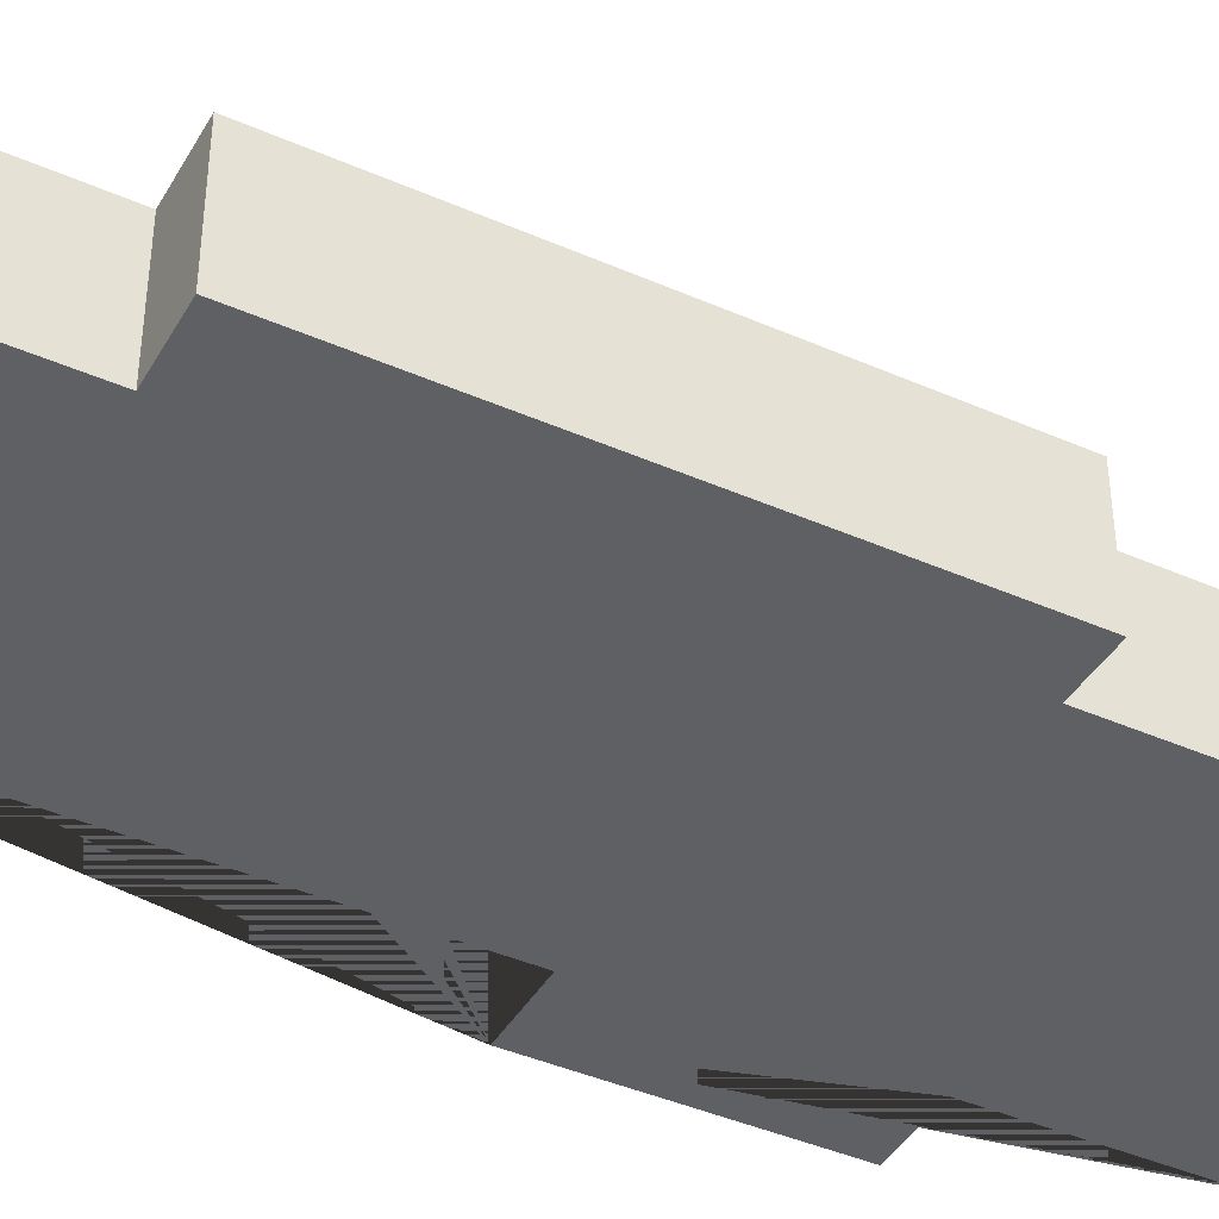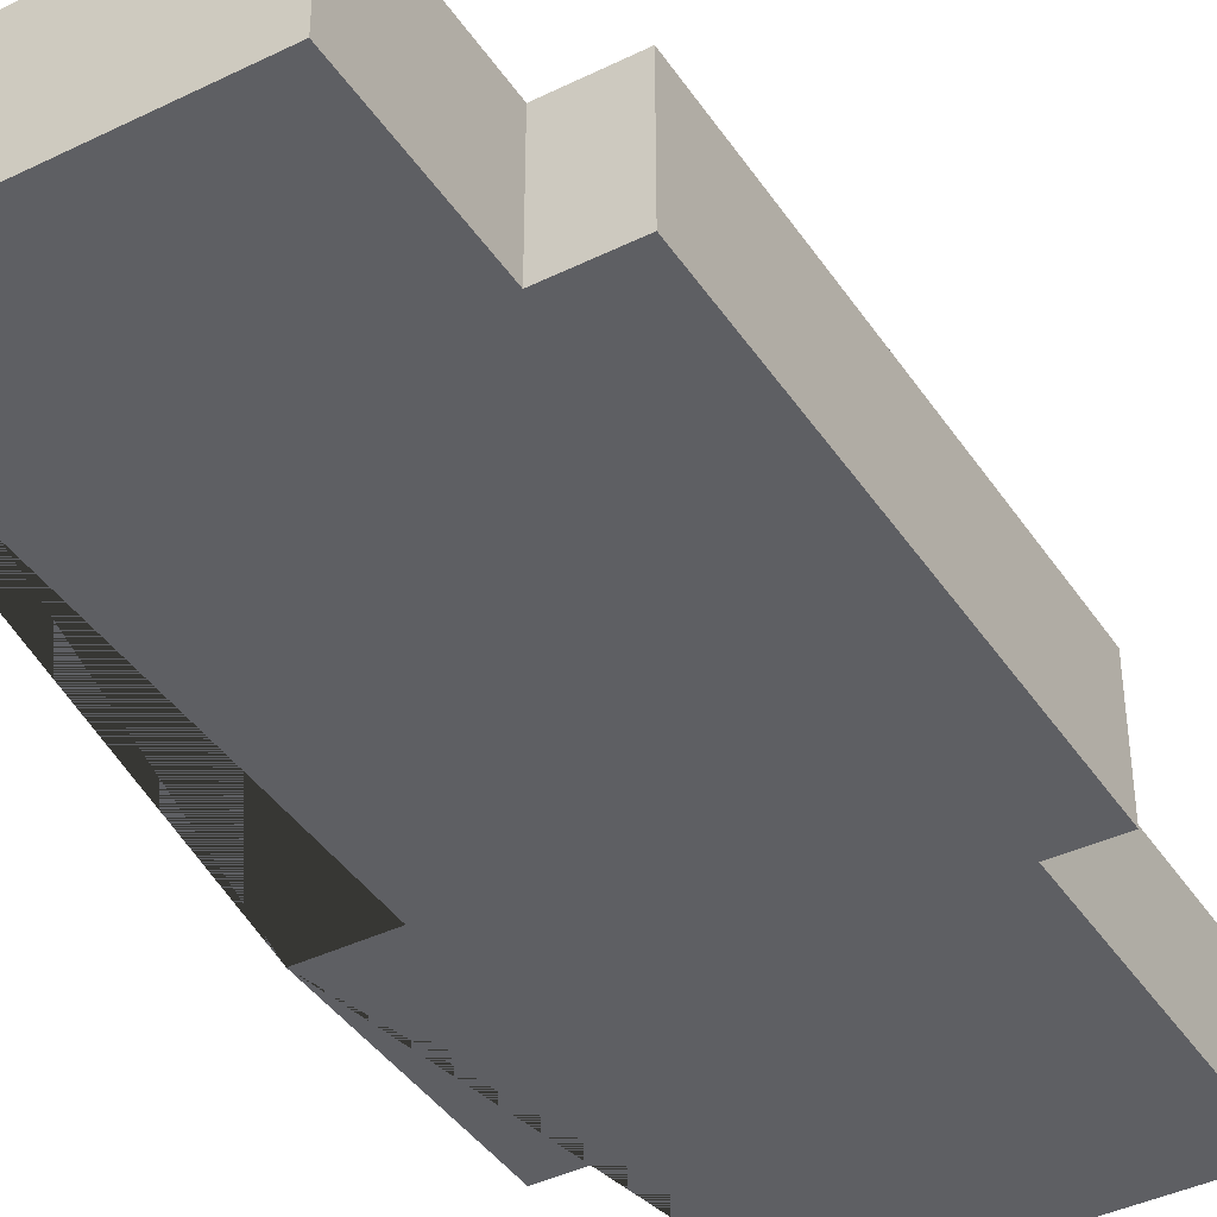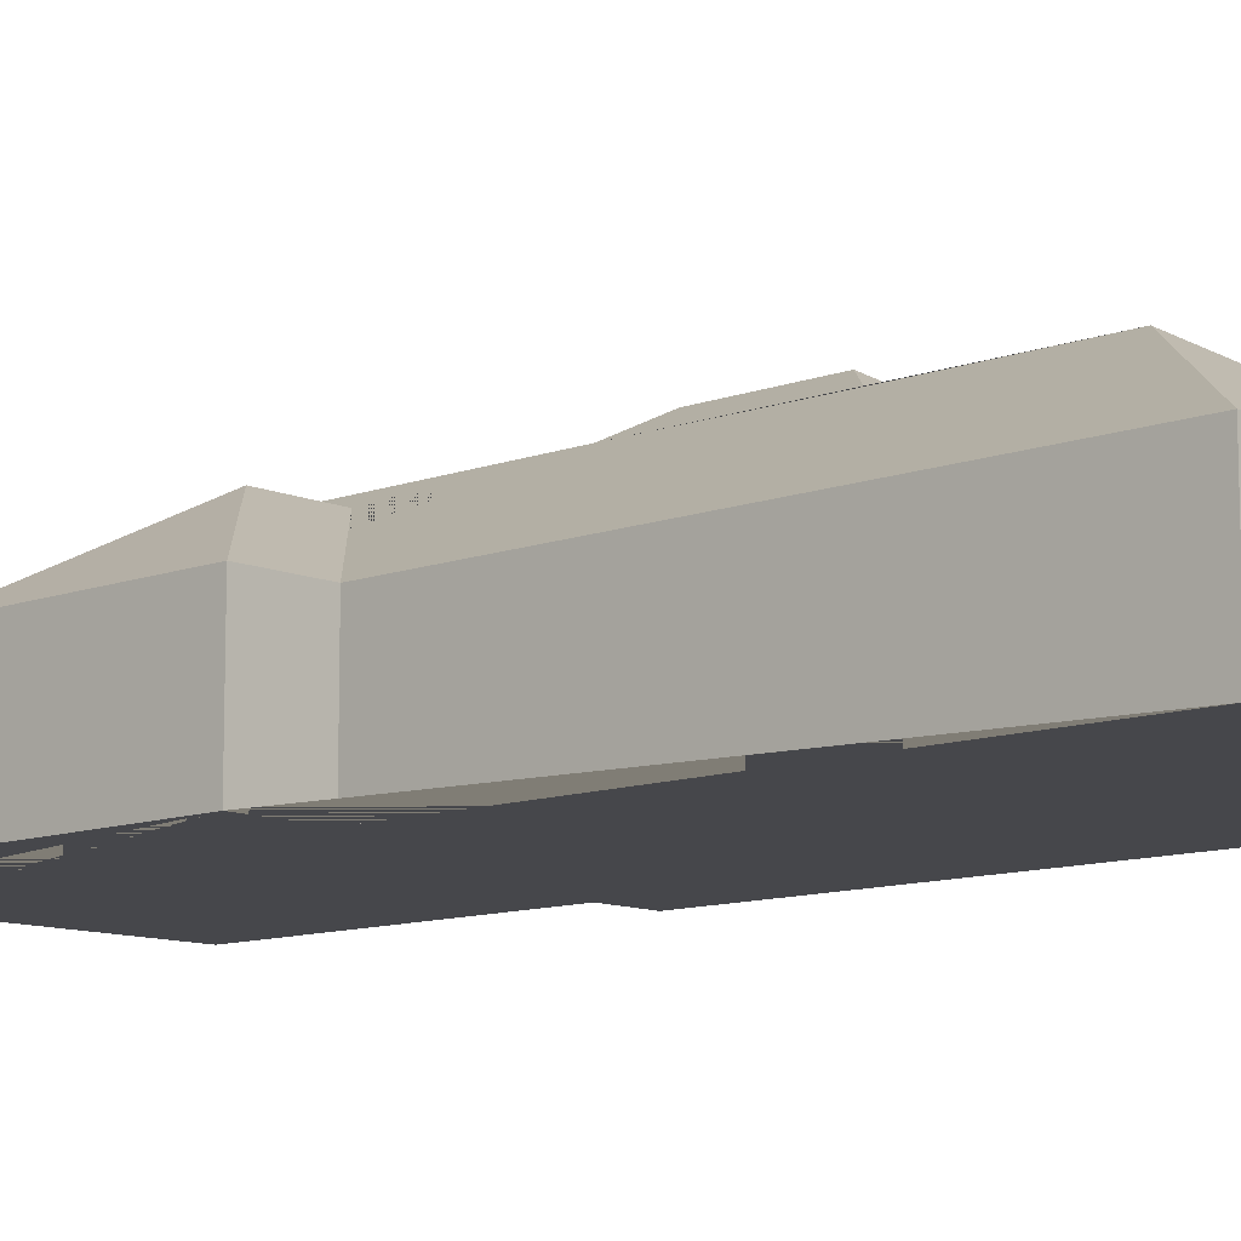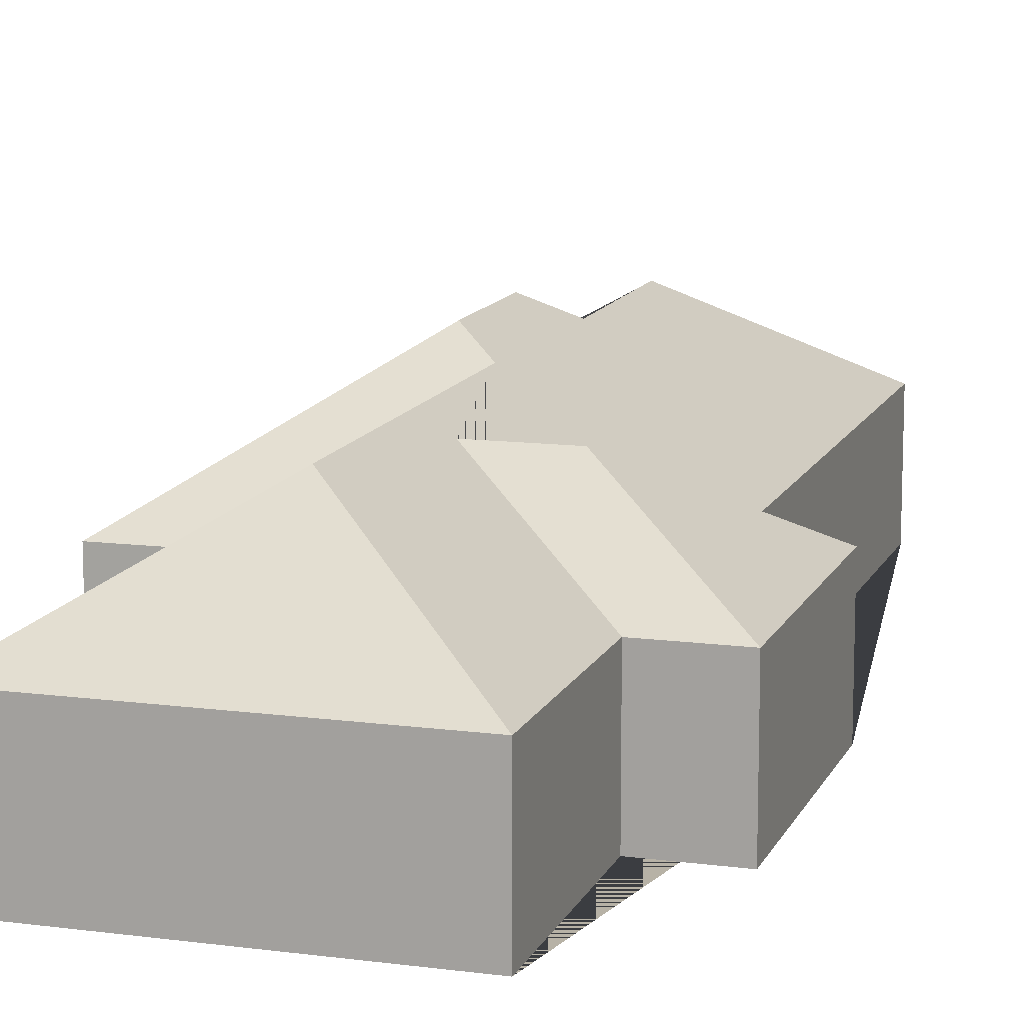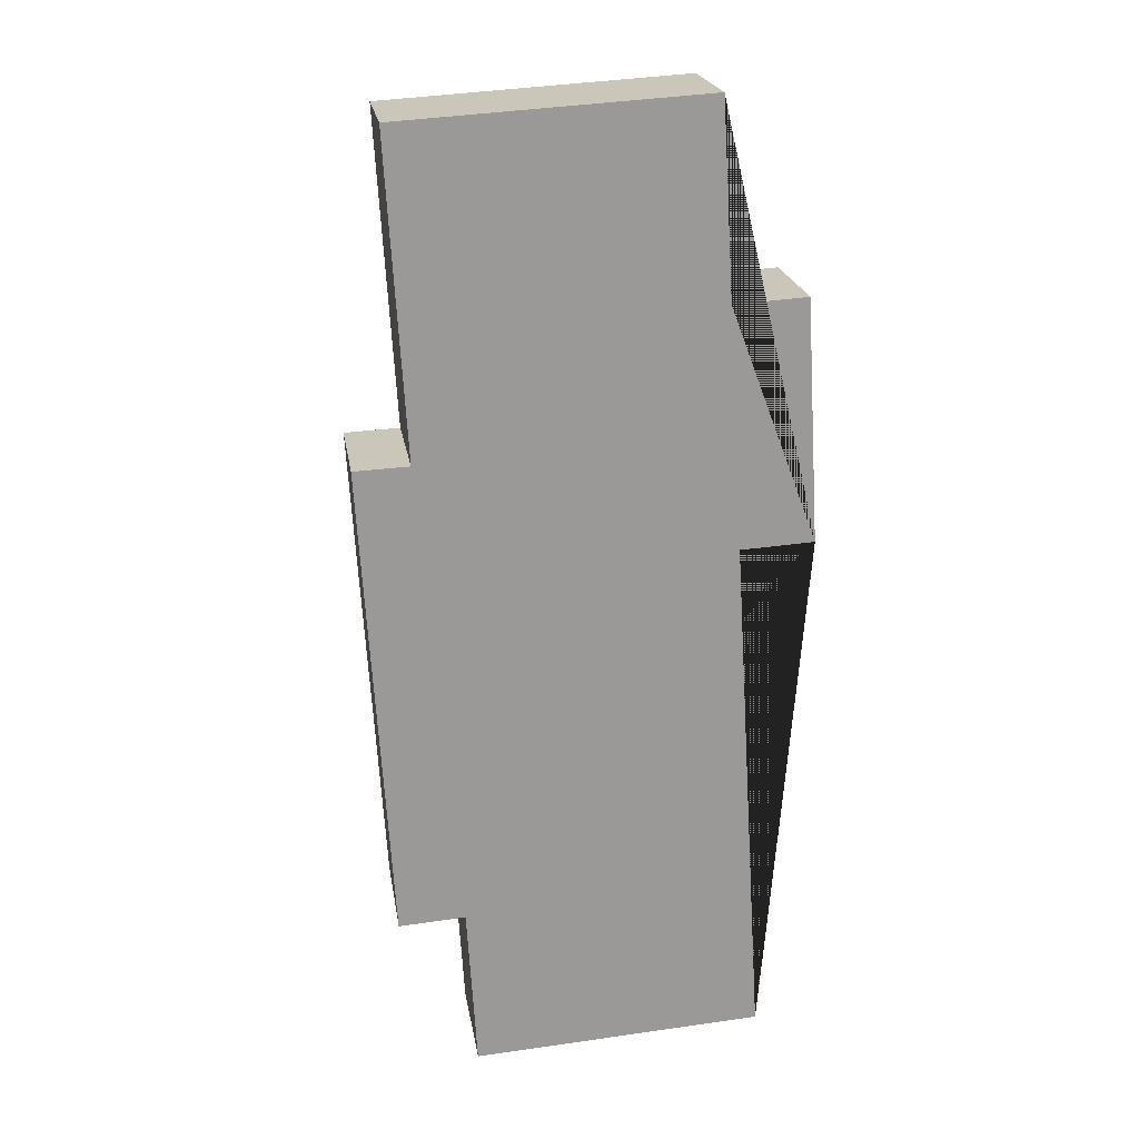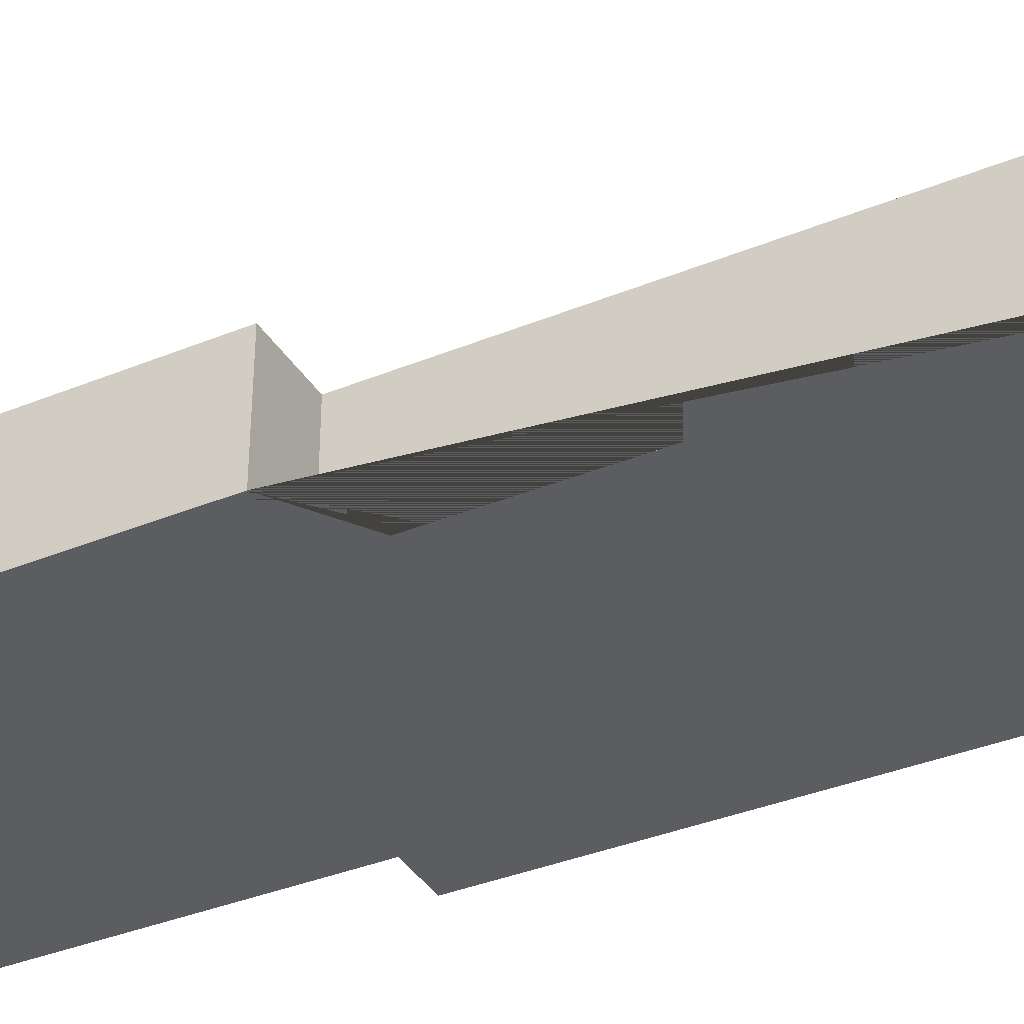
<metadata>
{"format":"obj","ext":"obj","renderer":"f3d","projection":"perspective","resolution":1024,"background":"white","views":[{"elev":-42.1,"azim":-121.3,"up":"+Y"},{"elev":-41.1,"azim":-152.8,"up":"+Y"},{"elev":-10.7,"azim":129.6,"up":"+Y"},{"elev":12.5,"azim":13.8,"up":"+Y"},{"elev":21.3,"azim":-9.0,"up":"+Z"},{"elev":-36.6,"azim":114.6,"up":"+Y"}]}
</metadata>
<code>
o CG10_500_034060_0016
v 289.4 75 -298.5
v 280.1 75 -147.3
v 226.4 75 -29.91
v 263.3 75 -630.5
v 243 75 -301
v 233.8 75 -150.2
v 205.5 123.1 -222.6
v 158.3 122.9 -225.4
v 156.5 131.8 -436
v 163 131.8 -542.5
v 136 132.7 -127
v 147.9 132.7 -322.3
v 128.7 145 -342
v 133.2 145 -415.1
v 79.8 75 -641.8
v 73.49 75 -537.8
v 35.54 75 -41.66
v 47.38 75 -237.9
v 12.89 75 -239.4
v 31.4 75 -540.6
v 289.4 0 -298.5
v 280.1 0 -147.3
v 233.8 0 -150.2
v 226.4 0 -29.91
v 35.54 0 -41.66
v 47.38 0 -237.9
v 12.89 0 -239.4
v 31.4 0 -540.6
v 73.49 0 -537.8
v 79.8 0 -641.8
v 263.3 0 -630.5
v 243 0 -301
f 17 3 11
f 17 18 12 11
f 12 11 3 6 8 5 4 10 9 14 13
f 19 18 12 13
f 19 13 14 20
f 20 14 9 16
f 16 9 10 15
f 15 10 4
f 6 8 7 2
f 7 2 1
f 5 8 7 1
f 21 22 23 24 25 26 27 28 29 30 31 32
f 1 21 22 2
f 2 22 23 6
f 6 23 24 3
f 3 24 25 17
f 17 25 26 18
f 18 26 27 19
f 19 27 28 20
f 20 28 29 16
f 16 29 30 15
f 15 30 31 4
f 4 31 32 5
f 5 32 21 1

</code>
